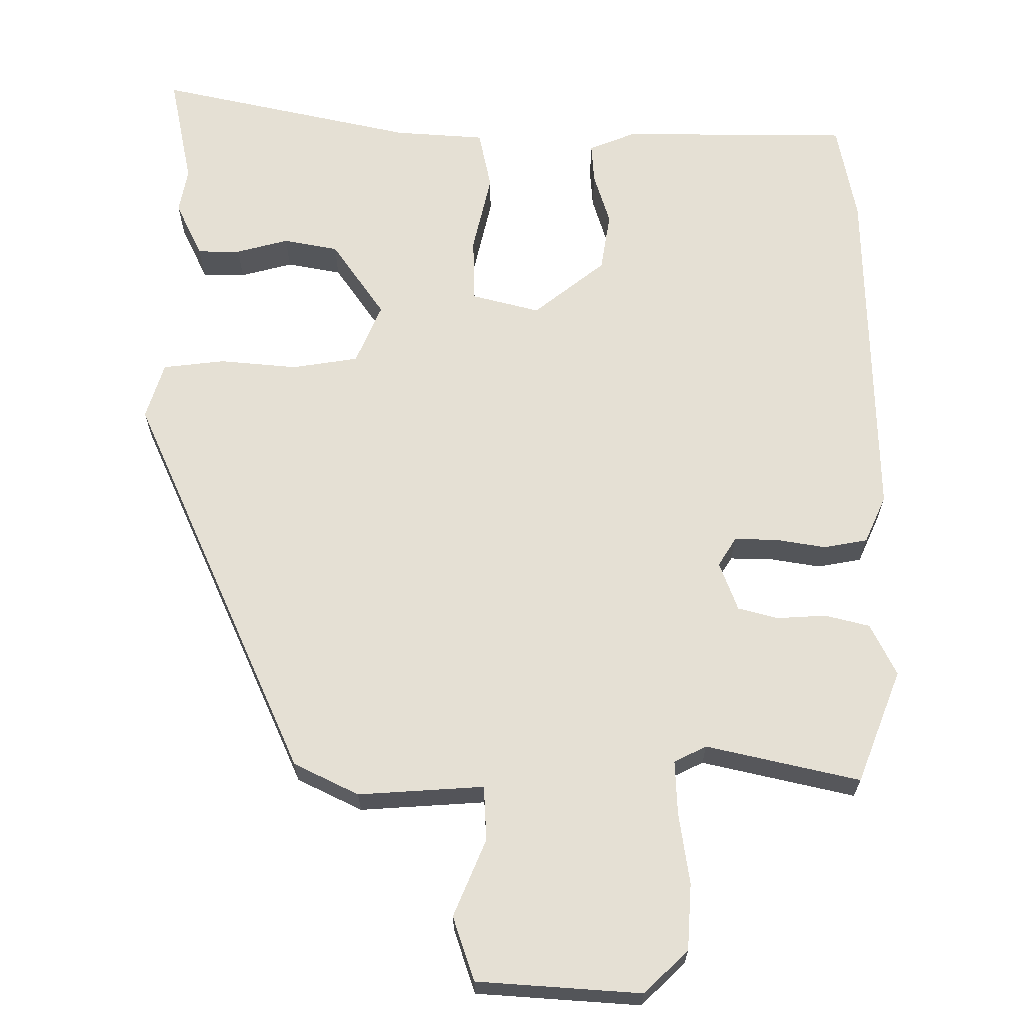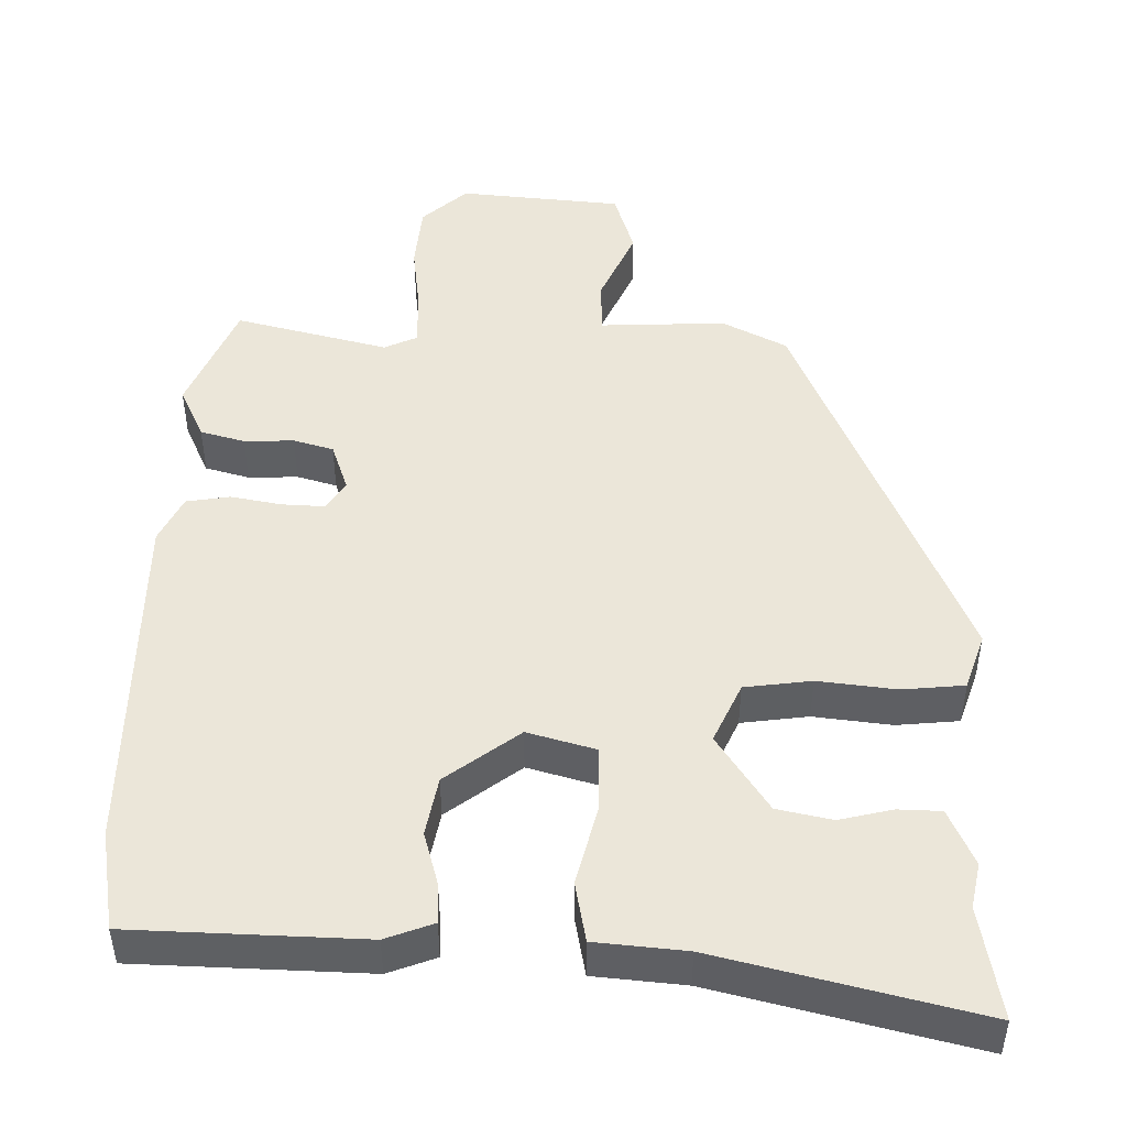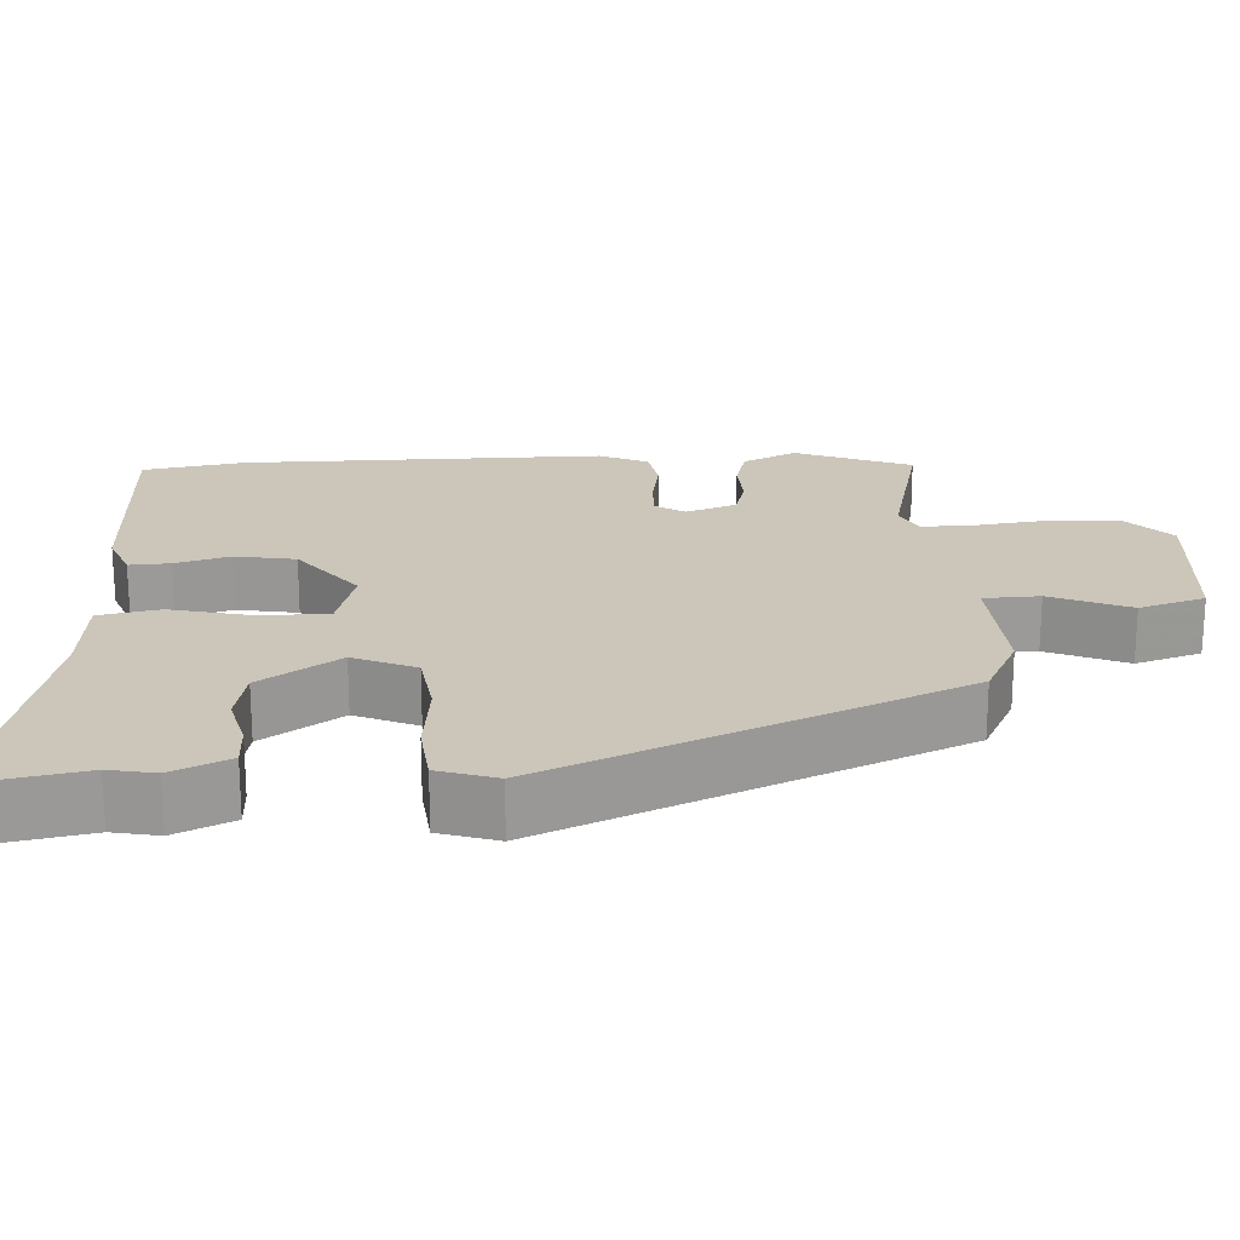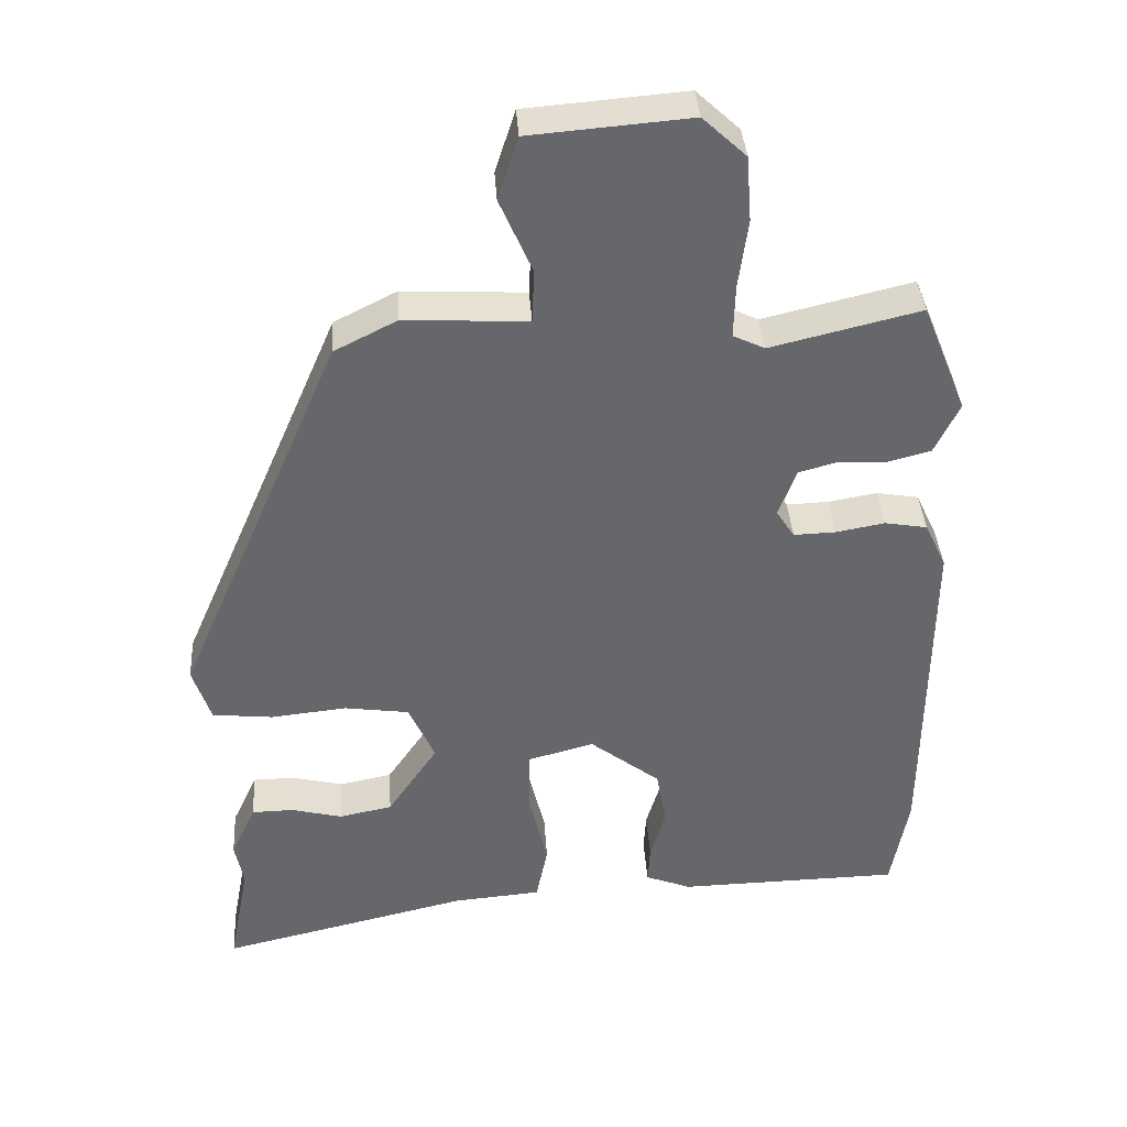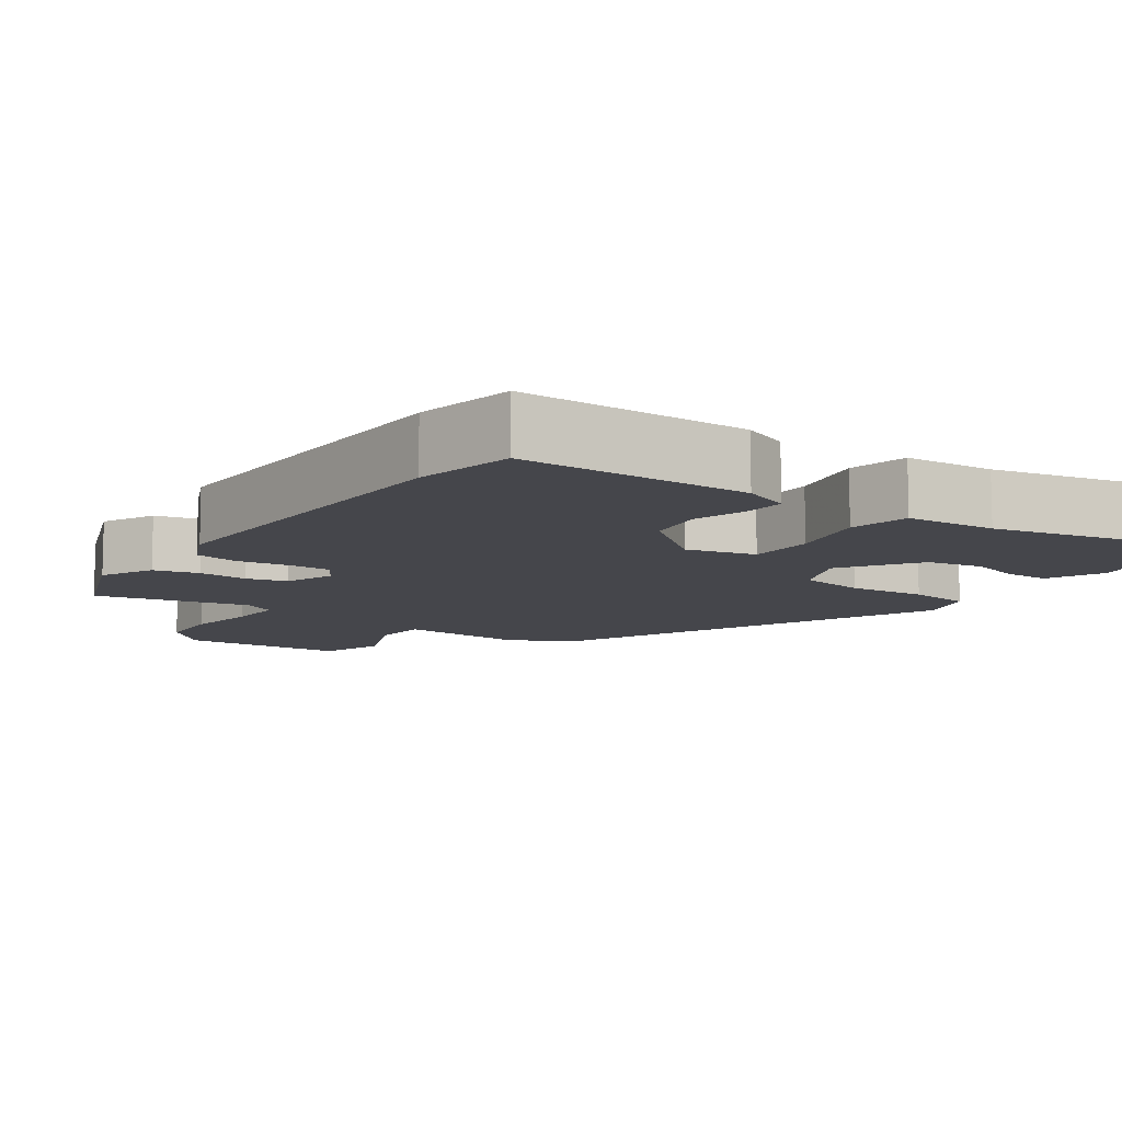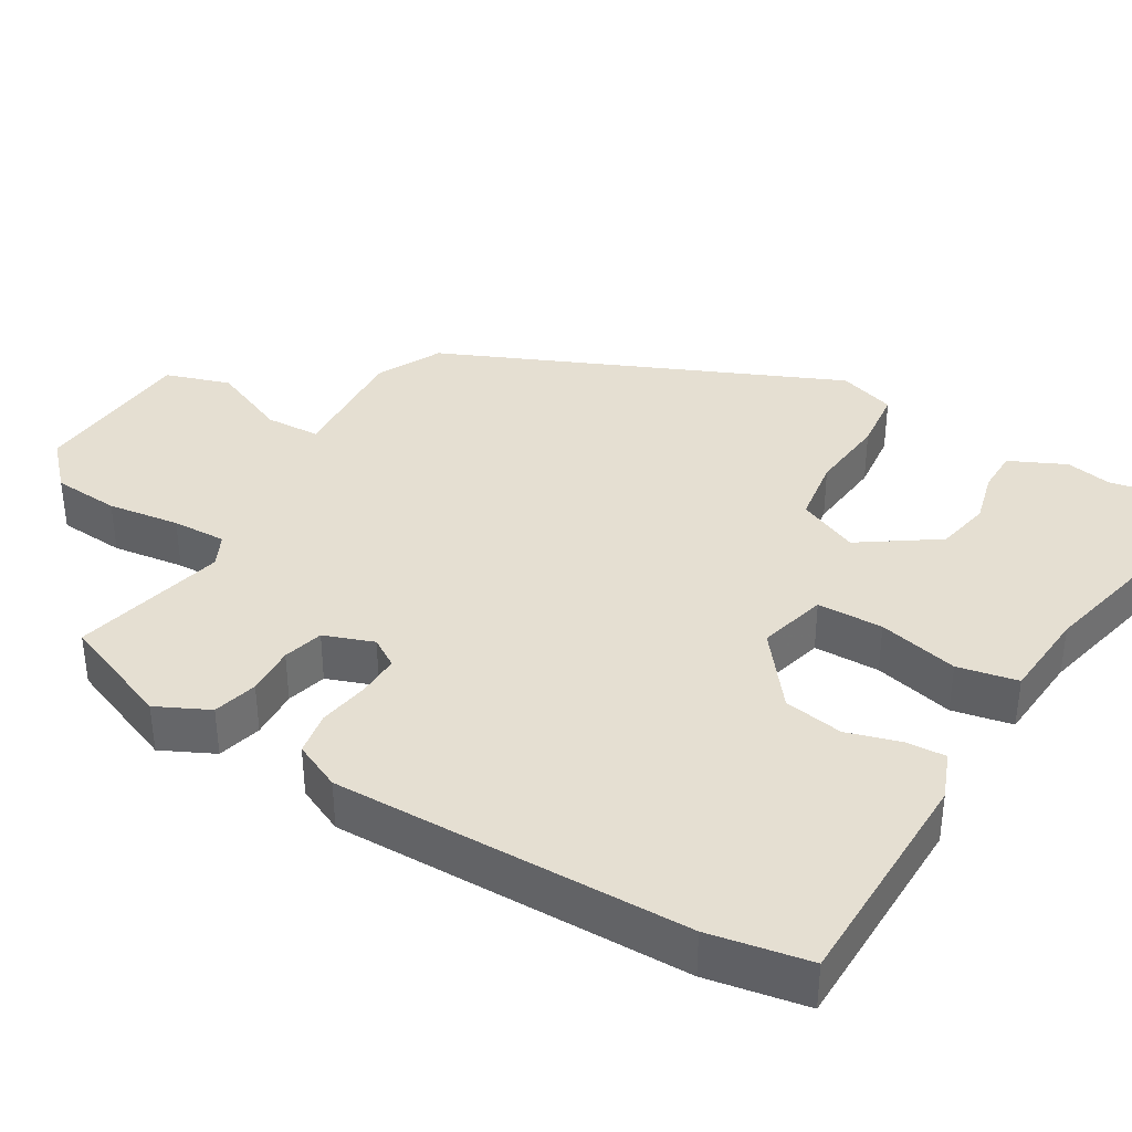
<metadata>
{"format":"obj","ext":"obj","renderer":"f3d","projection":"perspective","resolution":1024,"background":"white","views":[{"elev":65.7,"azim":-0.6,"up":"+Y"},{"elev":47.6,"azim":-178.4,"up":"+Y"},{"elev":21.0,"azim":-93.1,"up":"+Y"},{"elev":38.1,"azim":-3.8,"up":"+Z"},{"elev":-10.1,"azim":144.3,"up":"+Y"},{"elev":37.5,"azim":120.5,"up":"+Y"}]}
</metadata>
<code>
v -0.522 0.07 -0.615
v -0.493 0.07 -0.463
v -0.505 0.07 -0.402
v -0.47 0.07 -0.326
v -0.412 0.07 -0.325
v -0.341 0.07 -0.343
v -0.267 0.07 -0.328
v -0.197 0.07 -0.224
v -0.233 0.07 -0.142
v -0.323 0.07 -0.129
v -0.428 0.07 -0.14
v -0.512 0.07 -0.131
v -0.537 0.07 -0.054
v -0.306 0.07 0.479
v -0.219 0.07 0.523
v -0.049 0.07 0.514
v -0.046 0.07 0.588
v -0.091 0.07 0.692
v -0.063 0.07 0.779
v 0.158 0.07 0.797
v 0.218 0.07 0.741
v 0.225 0.07 0.651
v 0.212 0.07 0.554
v 0.21 0.07 0.481
v 0.254 0.07 0.46
v 0.461 0.07 0.51
v 0.523 0.07 0.357
v 0.489 0.07 0.286
v 0.429 0.07 0.27
v 0.362 0.07 0.273
v 0.308 0.07 0.258
v 0.284 0.07 0.191
v 0.309 0.07 0.152
v 0.367 0.07 0.154
v 0.435 0.07 0.166
v 0.494 0.07 0.156
v 0.524 0.07 0.092
v 0.52 0.07 -0.386
v 0.496 0.07 -0.521
v 0.185 0.07 -0.527
v 0.121 0.07 -0.502
v 0.124 0.07 -0.448
v 0.145 0.07 -0.376
v 0.131 0.07 -0.296
v 0.033 0.07 -0.22
v -0.059 0.07 -0.245
v -0.06 0.07 -0.334
v -0.034 0.07 -0.442
v -0.05 0.07 -0.523
v -0.172 0.07 -0.533
v -0.522 0 -0.615
v -0.493 0 -0.463
v -0.505 0 -0.402
v -0.47 0 -0.326
v -0.412 0 -0.325
v -0.341 0 -0.343
v -0.267 0 -0.328
v -0.197 0 -0.224
v -0.233 0 -0.142
v -0.323 0 -0.129
v -0.428 0 -0.14
v -0.512 0 -0.131
v -0.537 0 -0.054
v -0.306 0 0.479
v -0.219 0 0.523
v -0.049 0 0.514
v -0.046 0 0.588
v -0.091 0 0.692
v -0.063 0 0.779
v 0.158 0 0.797
v 0.218 0 0.741
v 0.225 0 0.651
v 0.212 0 0.554
v 0.21 0 0.481
v 0.254 0 0.46
v 0.461 0 0.51
v 0.523 0 0.357
v 0.489 0 0.286
v 0.429 0 0.27
v 0.362 0 0.273
v 0.308 0 0.258
v 0.284 0 0.191
v 0.309 0 0.152
v 0.367 0 0.154
v 0.435 0 0.166
v 0.494 0 0.156
v 0.524 0 0.092
v 0.52 0 -0.386
v 0.496 0 -0.521
v 0.185 0 -0.527
v 0.121 0 -0.502
v 0.124 0 -0.448
v 0.145 0 -0.376
v 0.131 0 -0.296
v 0.033 0 -0.22
v -0.059 0 -0.245
v -0.06 0 -0.334
v -0.034 0 -0.442
v -0.05 0 -0.523
v -0.172 0 -0.533
f 47 48 49 50
f 46 47 50 1
f 40 41 42 43
f 40 43 44
f 39 40 44
f 38 39 44 45
f 34 35 36 37
f 33 34 37 38
f 32 33 38 45
f 27 28 29 30
f 25 26 27 30
f 24 25 30 31
f 20 21 22 23
f 20 23 24
f 17 18 19 20
f 16 17 20 24
f 10 11 12 13
f 9 10 13 14
f 8 9 14 15
f 3 4 5 6
f 2 3 6 7
f 46 1 2 7
f 31 32 45 46
f 31 46 7 8
f 16 24 31
f 8 15 16 31
f 100 99 98 97
f 51 100 97 96
f 93 92 91 90
f 94 93 90
f 94 90 89
f 95 94 89 88
f 87 86 85 84
f 88 87 84 83
f 95 88 83 82
f 80 79 78 77
f 80 77 76 75
f 81 80 75 74
f 73 72 71 70
f 74 73 70
f 70 69 68 67
f 74 70 67 66
f 63 62 61 60
f 64 63 60 59
f 65 64 59 58
f 56 55 54 53
f 57 56 53 52
f 57 52 51 96
f 96 95 82 81
f 58 57 96 81
f 81 74 66
f 81 66 65 58
f 1 51 52 2
f 2 52 53 3
f 3 53 54 4
f 4 54 55 5
f 5 55 56 6
f 6 56 57 7
f 7 57 58 8
f 8 58 59 9
f 9 59 60 10
f 10 60 61 11
f 11 61 62 12
f 12 62 63 13
f 13 63 64 14
f 14 64 65 15
f 15 65 66 16
f 16 66 67 17
f 17 67 68 18
f 18 68 69 19
f 19 69 70 20
f 20 70 71 21
f 21 71 72 22
f 22 72 73 23
f 23 73 74 24
f 24 74 75 25
f 25 75 76 26
f 26 76 77 27
f 27 77 78 28
f 28 78 79 29
f 29 79 80 30
f 30 80 81 31
f 31 81 82 32
f 32 82 83 33
f 33 83 84 34
f 34 84 85 35
f 35 85 86 36
f 36 86 87 37
f 37 87 88 38
f 38 88 89 39
f 39 89 90 40
f 40 90 91 41
f 41 91 92 42
f 42 92 93 43
f 43 93 94 44
f 44 94 95 45
f 45 95 96 46
f 46 96 97 47
f 47 97 98 48
f 48 98 99 49
f 49 99 100 50
f 50 100 51 1

</code>
